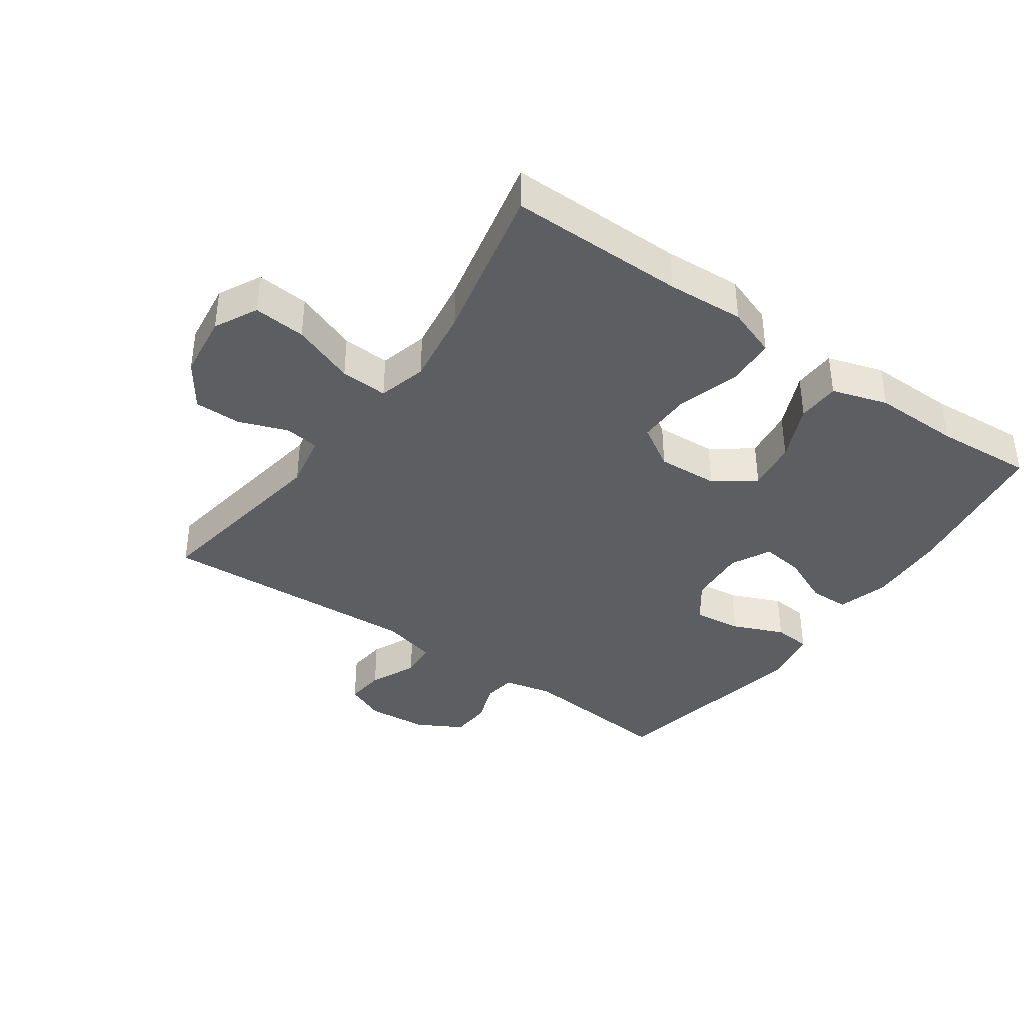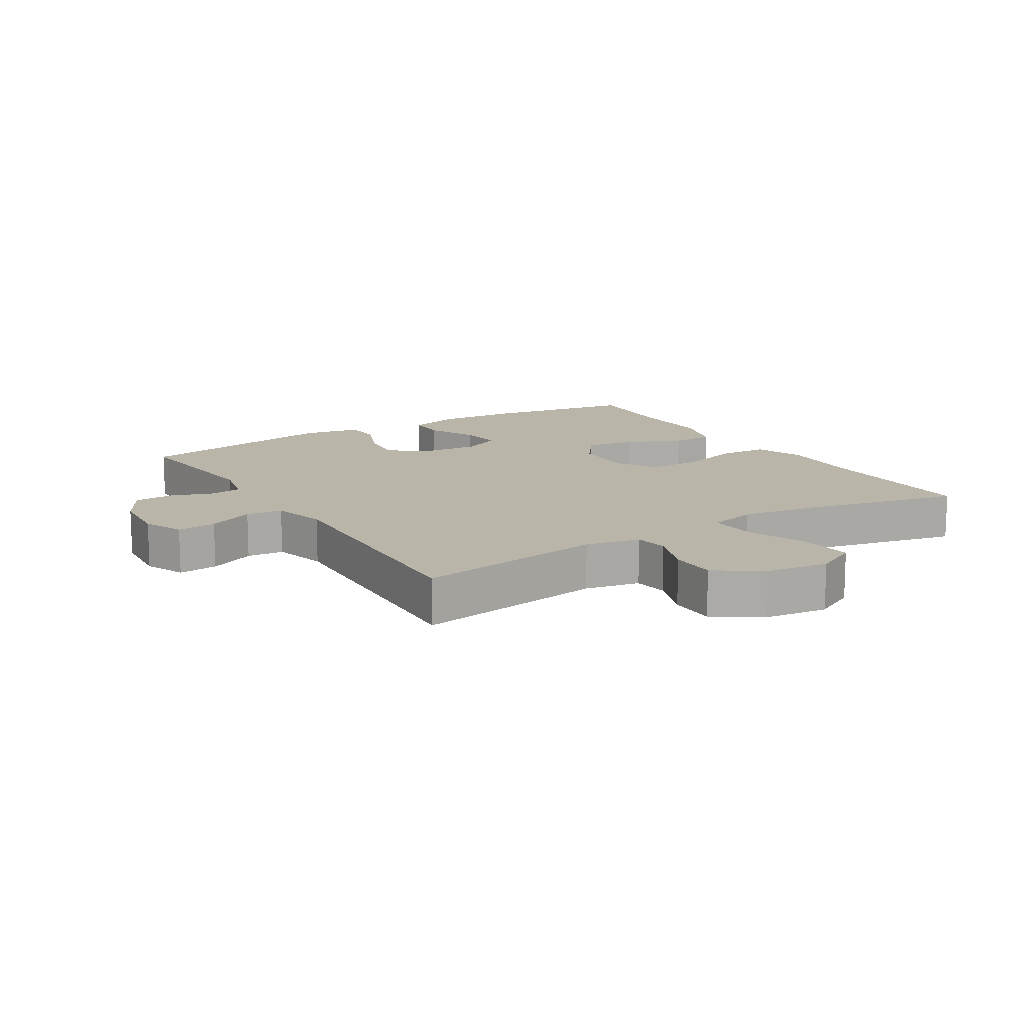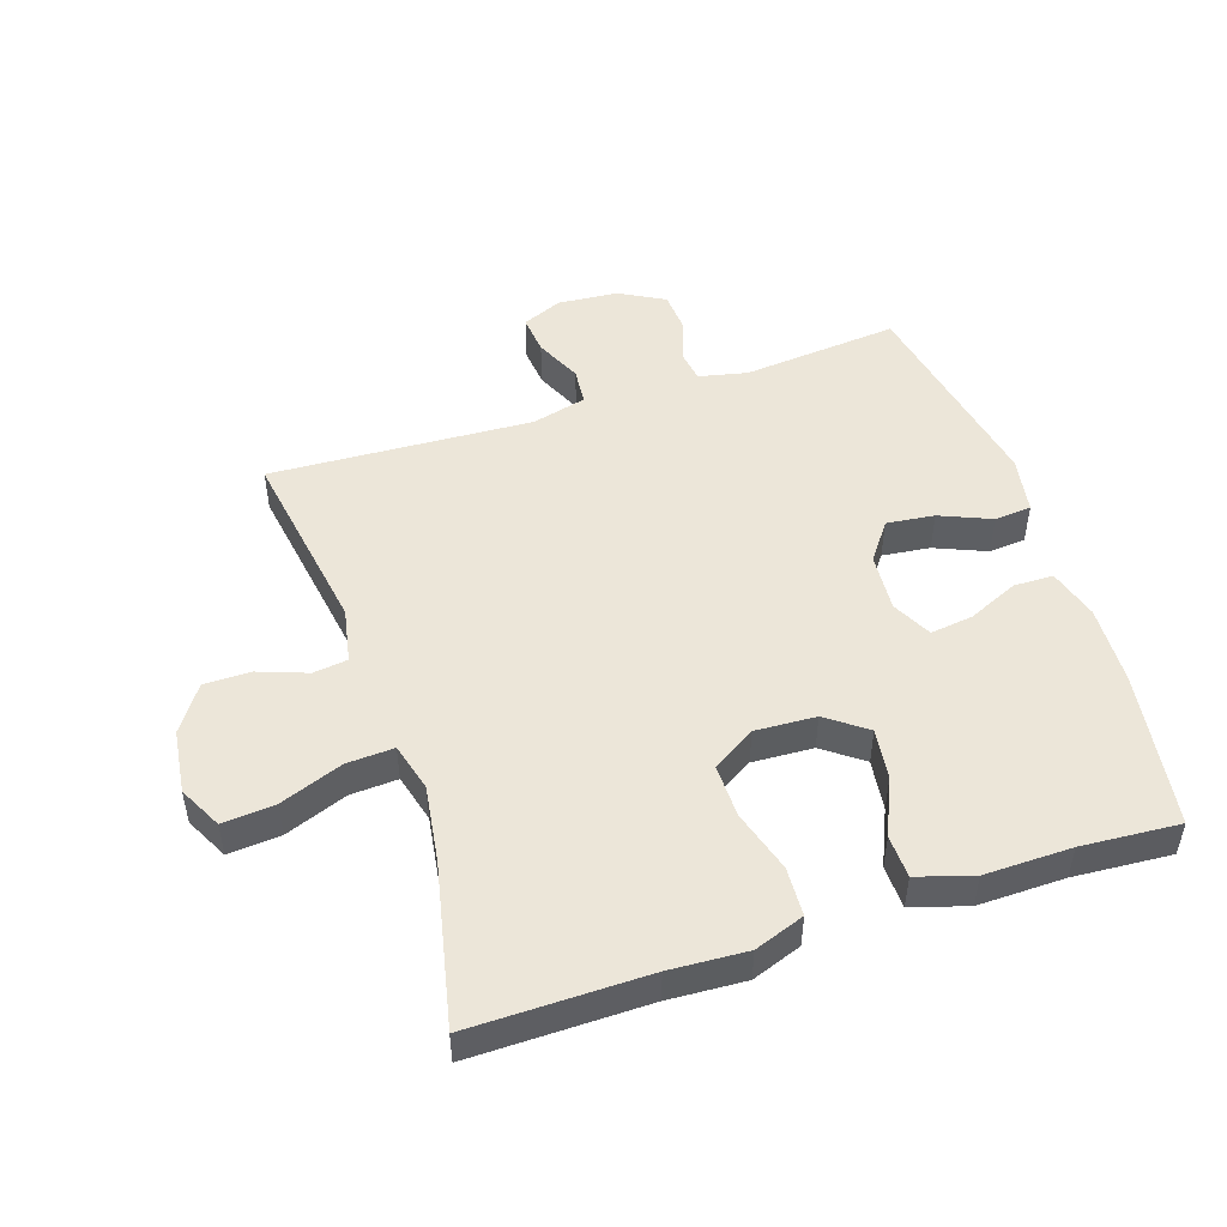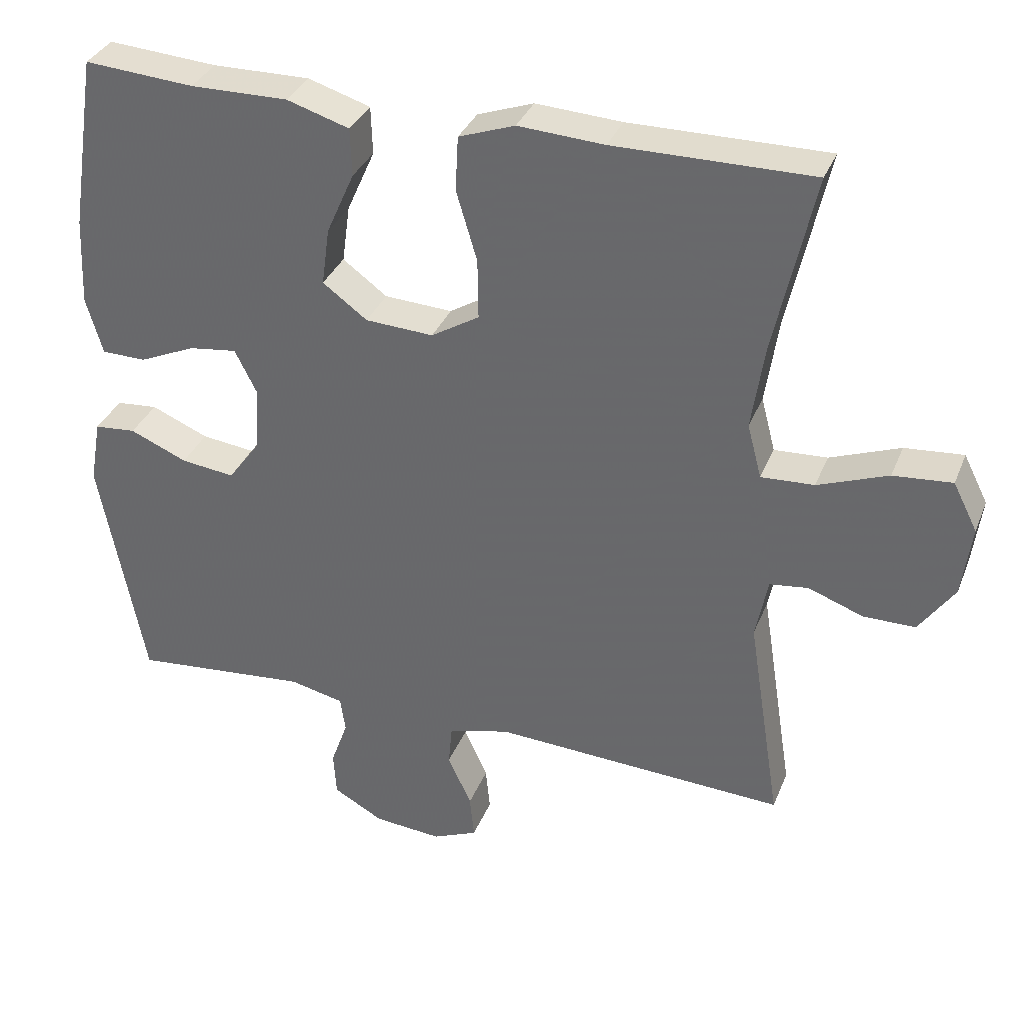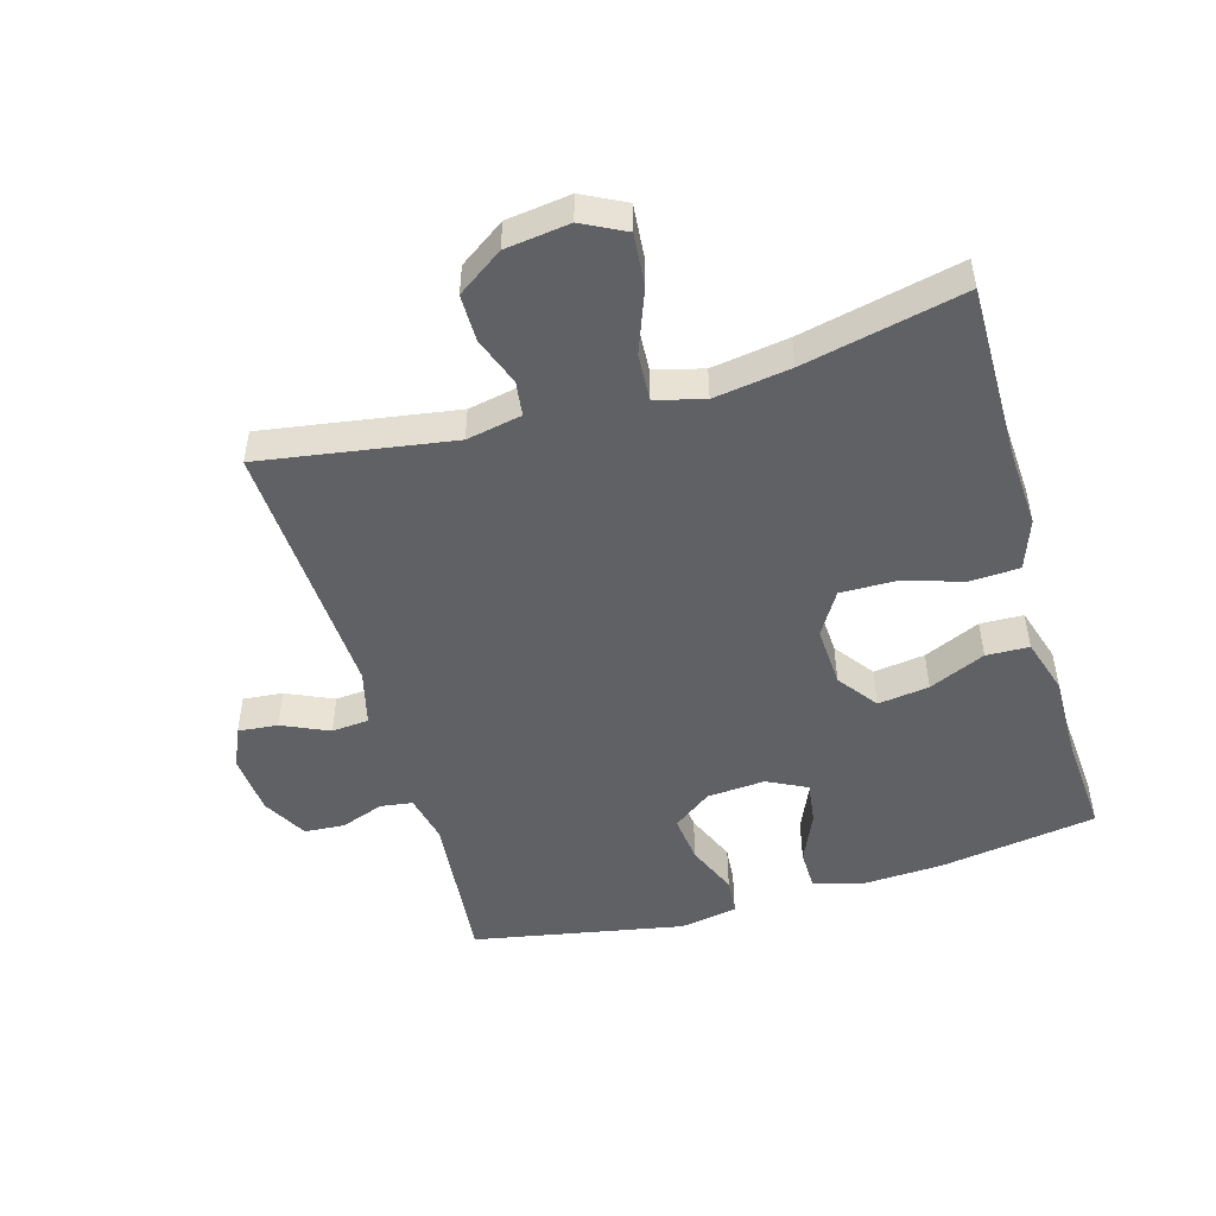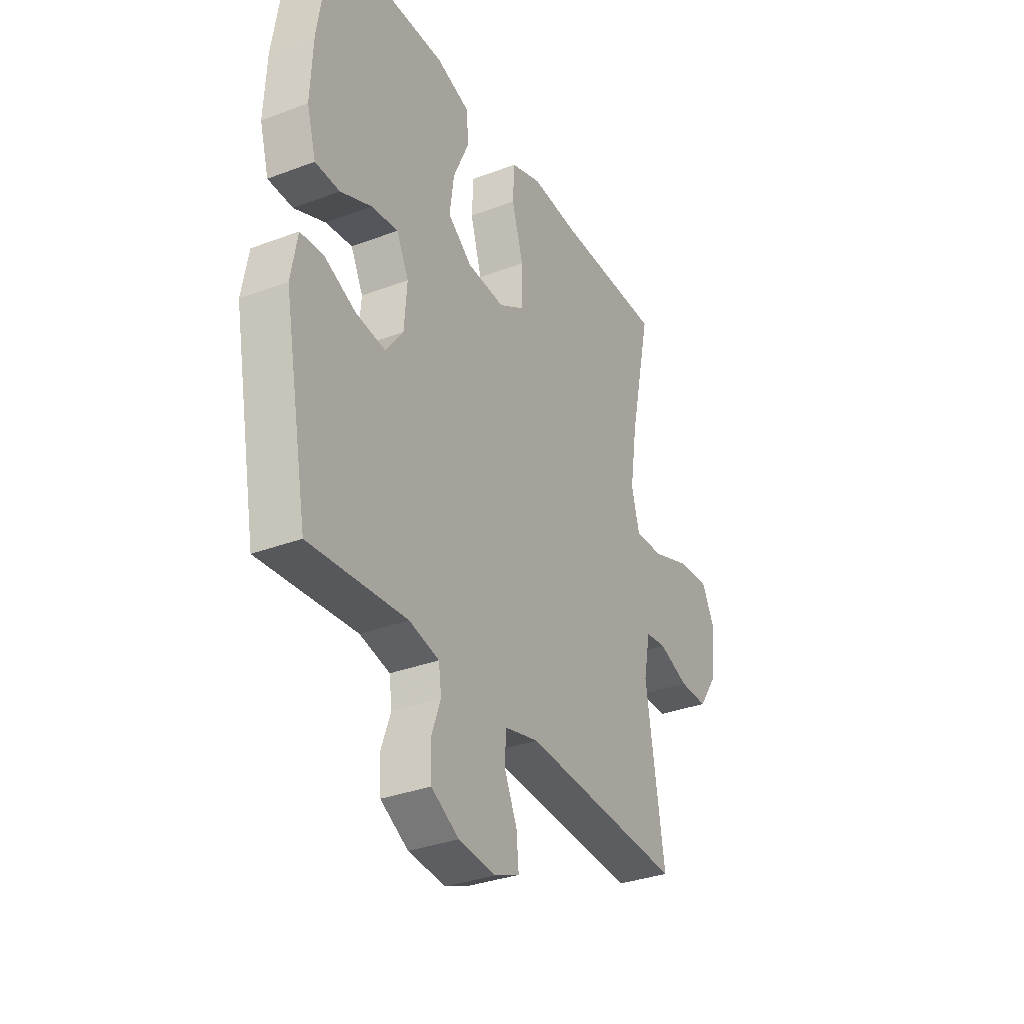
<metadata>
{"format":"obj","ext":"obj","renderer":"f3d","projection":"perspective","resolution":1024,"background":"white","views":[{"elev":-38.7,"azim":-35.2,"up":"+Y"},{"elev":13.4,"azim":-121.8,"up":"+Y"},{"elev":49.3,"azim":-18.4,"up":"+Y"},{"elev":34.3,"azim":-160.1,"up":"+Z"},{"elev":-49.4,"azim":-73.9,"up":"+Y"},{"elev":-33.5,"azim":117.3,"up":"+Z"}]}
</metadata>
<code>
v 0.5 0.07 -0.5
v 0.254 0.07 -0.477
v 0.178 0.07 -0.494
v 0.171 0.07 -0.544
v 0.195 0.07 -0.611
v 0.191 0.07 -0.674
v 0.121 0.07 -0.713
v 0.026 0.07 -0.721
v -0.037 0.07 -0.694
v -0.031 0.07 -0.632
v 0.002 0.07 -0.559
v -0.003 0.07 -0.501
v -0.089 0.07 -0.479
v -0.5 0.07 -0.5
v -0.453 0.07 -0.201
v -0.47 0.07 -0.115
v -0.524 0.07 -0.108
v -0.6 0.07 -0.136
v -0.673 0.07 -0.136
v -0.722 0.07 -0.065
v -0.735 0.07 0.035
v -0.701 0.07 0.102
v -0.619 0.07 0.095
v -0.521 0.07 0.058
v -0.447 0.07 0.054
v -0.427 0.07 0.13
v -0.445 0.07 0.25
v -0.5 0.07 0.5
v -0.224 0.07 0.498
v -0.104 0.07 0.505
v -0.026 0.07 0.477
v -0.022 0.07 0.401
v -0.051 0.07 0.303
v -0.052 0.07 0.219
v 0.015 0.07 0.178
v 0.11 0.07 0.183
v 0.172 0.07 0.229
v 0.161 0.07 0.309
v 0.122 0.07 0.397
v 0.124 0.07 0.464
v 0.211 0.07 0.491
v 0.347 0.07 0.489
v 0.5 0.07 0.5
v 0.538 0.07 0.255
v 0.544 0.07 0.131
v 0.521 0.07 0.051
v 0.459 0.07 0.05
v 0.38 0.07 0.085
v 0.313 0.07 0.094
v 0.282 0.07 0.032
v 0.289 0.07 -0.059
v 0.333 0.07 -0.119
v 0.408 0.07 -0.11
v 0.488 0.07 -0.076
v 0.546 0.07 -0.081
v 0.562 0.07 -0.171
v 0.5 0 -0.5
v 0.254 0 -0.477
v 0.178 0 -0.494
v 0.171 0 -0.544
v 0.195 0 -0.611
v 0.191 0 -0.674
v 0.121 0 -0.713
v 0.026 0 -0.721
v -0.037 0 -0.694
v -0.031 0 -0.632
v 0.002 0 -0.559
v -0.003 0 -0.501
v -0.089 0 -0.479
v -0.5 0 -0.5
v -0.453 0 -0.201
v -0.47 0 -0.115
v -0.524 0 -0.108
v -0.6 0 -0.136
v -0.673 0 -0.136
v -0.722 0 -0.065
v -0.735 0 0.035
v -0.701 0 0.102
v -0.619 0 0.095
v -0.521 0 0.058
v -0.447 0 0.054
v -0.427 0 0.13
v -0.445 0 0.25
v -0.5 0 0.5
v -0.224 0 0.498
v -0.104 0 0.505
v -0.026 0 0.477
v -0.022 0 0.401
v -0.051 0 0.303
v -0.052 0 0.219
v 0.015 0 0.178
v 0.11 0 0.183
v 0.172 0 0.229
v 0.161 0 0.309
v 0.122 0 0.397
v 0.124 0 0.464
v 0.211 0 0.491
v 0.347 0 0.489
v 0.5 0 0.5
v 0.538 0 0.255
v 0.544 0 0.131
v 0.521 0 0.051
v 0.459 0 0.05
v 0.38 0 0.085
v 0.313 0 0.094
v 0.282 0 0.032
v 0.289 0 -0.059
v 0.333 0 -0.119
v 0.408 0 -0.11
v 0.488 0 -0.076
v 0.546 0 -0.081
v 0.562 0 -0.171
f 53 54 55 56
f 52 53 56 1
f 51 52 1 2
f 50 51 2 3
f 45 46 47 48
f 45 48 49
f 42 43 44 45
f 42 45 49
f 41 42 49 50
f 38 39 40 41
f 37 38 41 50
f 30 31 32 33
f 29 30 33 34
f 27 28 29 34
f 26 27 34 35
f 21 22 23 24
f 21 24 25
f 20 21 25
f 17 18 19 20
f 16 17 20 25
f 15 16 25 26
f 13 14 15
f 12 13 15 26
f 8 9 10 11
f 8 11 12
f 7 8 12
f 4 5 6 7
f 3 4 7 12
f 36 37 50 3
f 26 35 36
f 3 12 26 36
f 112 111 110 109
f 57 112 109 108
f 58 57 108 107
f 59 58 107 106
f 104 103 102 101
f 105 104 101
f 101 100 99 98
f 105 101 98
f 106 105 98 97
f 97 96 95 94
f 106 97 94 93
f 89 88 87 86
f 90 89 86 85
f 90 85 84 83
f 91 90 83 82
f 80 79 78 77
f 81 80 77
f 81 77 76
f 76 75 74 73
f 81 76 73 72
f 82 81 72 71
f 71 70 69
f 82 71 69 68
f 67 66 65 64
f 68 67 64
f 68 64 63
f 63 62 61 60
f 68 63 60 59
f 59 106 93 92
f 92 91 82
f 92 82 68 59
f 1 57 58 2
f 2 58 59 3
f 3 59 60 4
f 4 60 61 5
f 5 61 62 6
f 6 62 63 7
f 7 63 64 8
f 8 64 65 9
f 9 65 66 10
f 10 66 67 11
f 11 67 68 12
f 12 68 69 13
f 13 69 70 14
f 14 70 71 15
f 15 71 72 16
f 16 72 73 17
f 17 73 74 18
f 18 74 75 19
f 19 75 76 20
f 20 76 77 21
f 21 77 78 22
f 22 78 79 23
f 23 79 80 24
f 24 80 81 25
f 25 81 82 26
f 26 82 83 27
f 27 83 84 28
f 28 84 85 29
f 29 85 86 30
f 30 86 87 31
f 31 87 88 32
f 32 88 89 33
f 33 89 90 34
f 34 90 91 35
f 35 91 92 36
f 36 92 93 37
f 37 93 94 38
f 38 94 95 39
f 39 95 96 40
f 40 96 97 41
f 41 97 98 42
f 42 98 99 43
f 43 99 100 44
f 44 100 101 45
f 45 101 102 46
f 46 102 103 47
f 47 103 104 48
f 48 104 105 49
f 49 105 106 50
f 50 106 107 51
f 51 107 108 52
f 52 108 109 53
f 53 109 110 54
f 54 110 111 55
f 55 111 112 56
f 56 112 57 1

</code>
